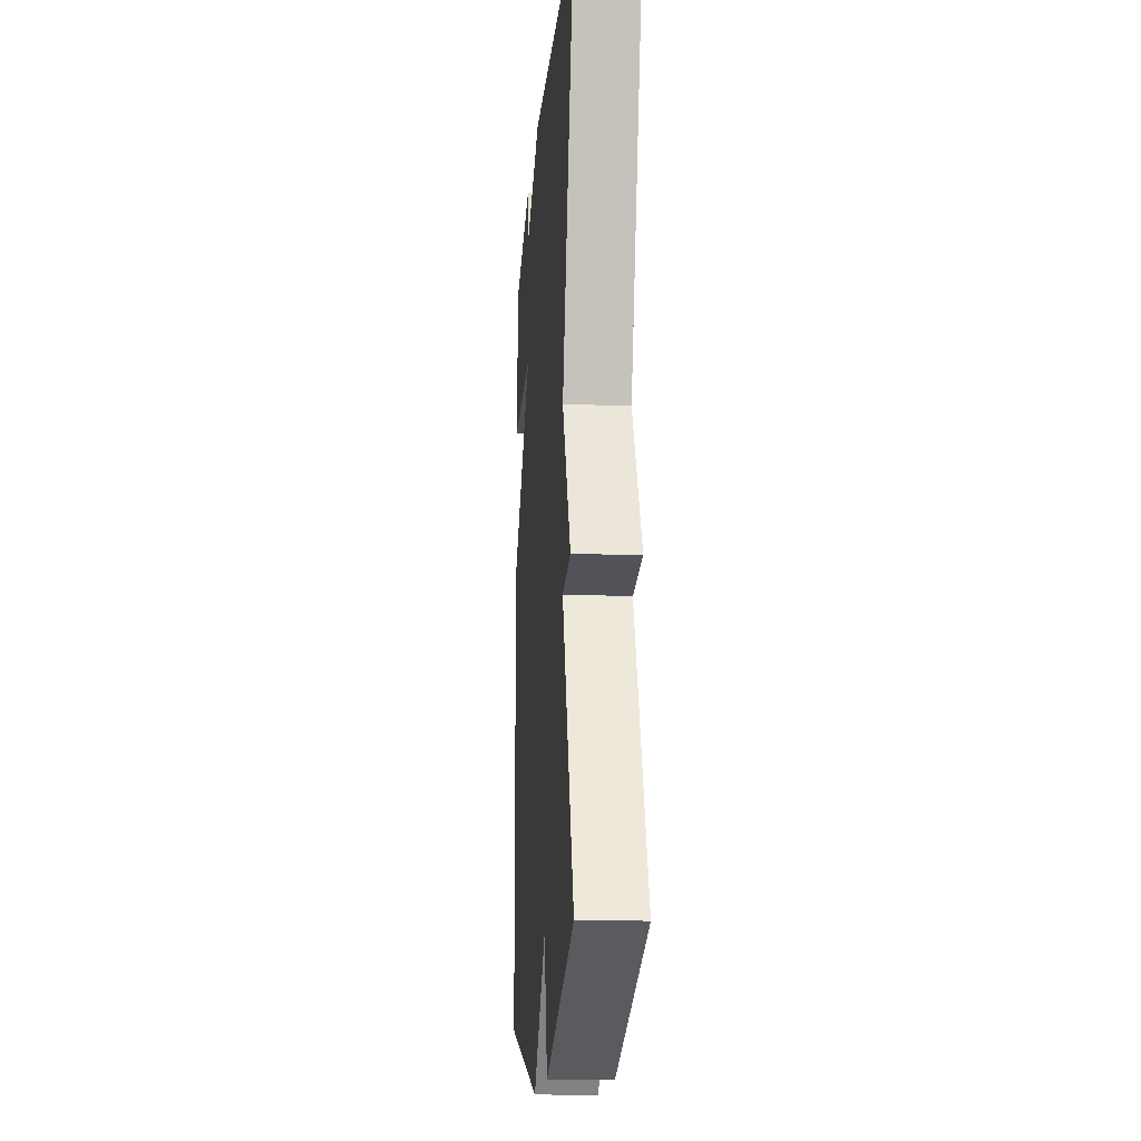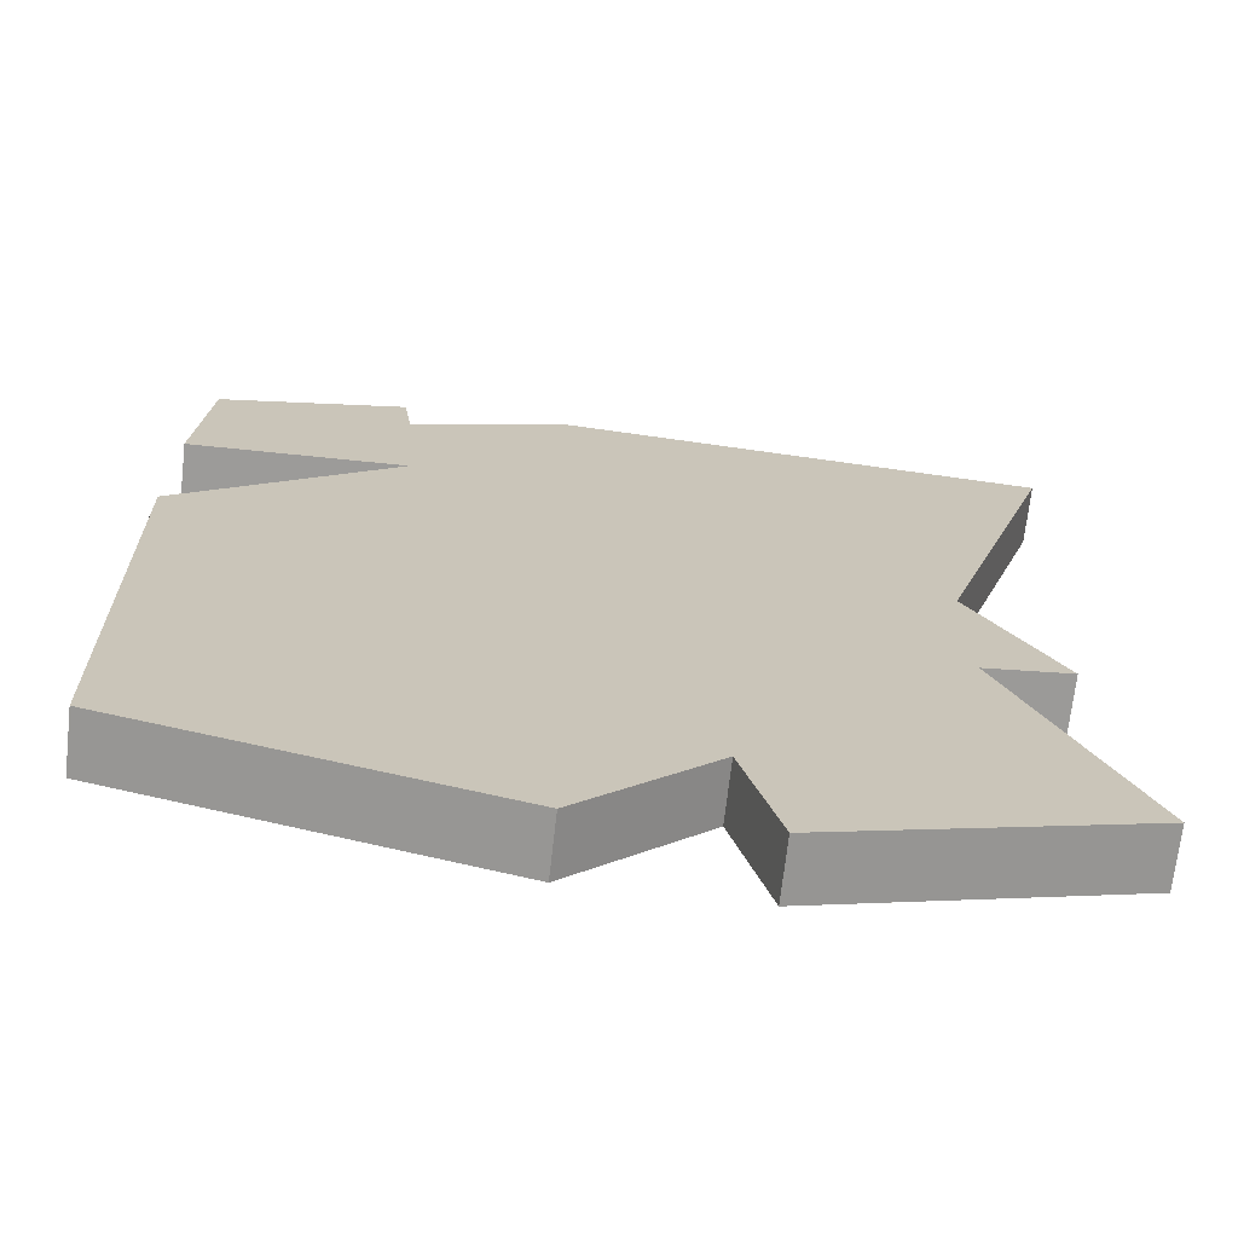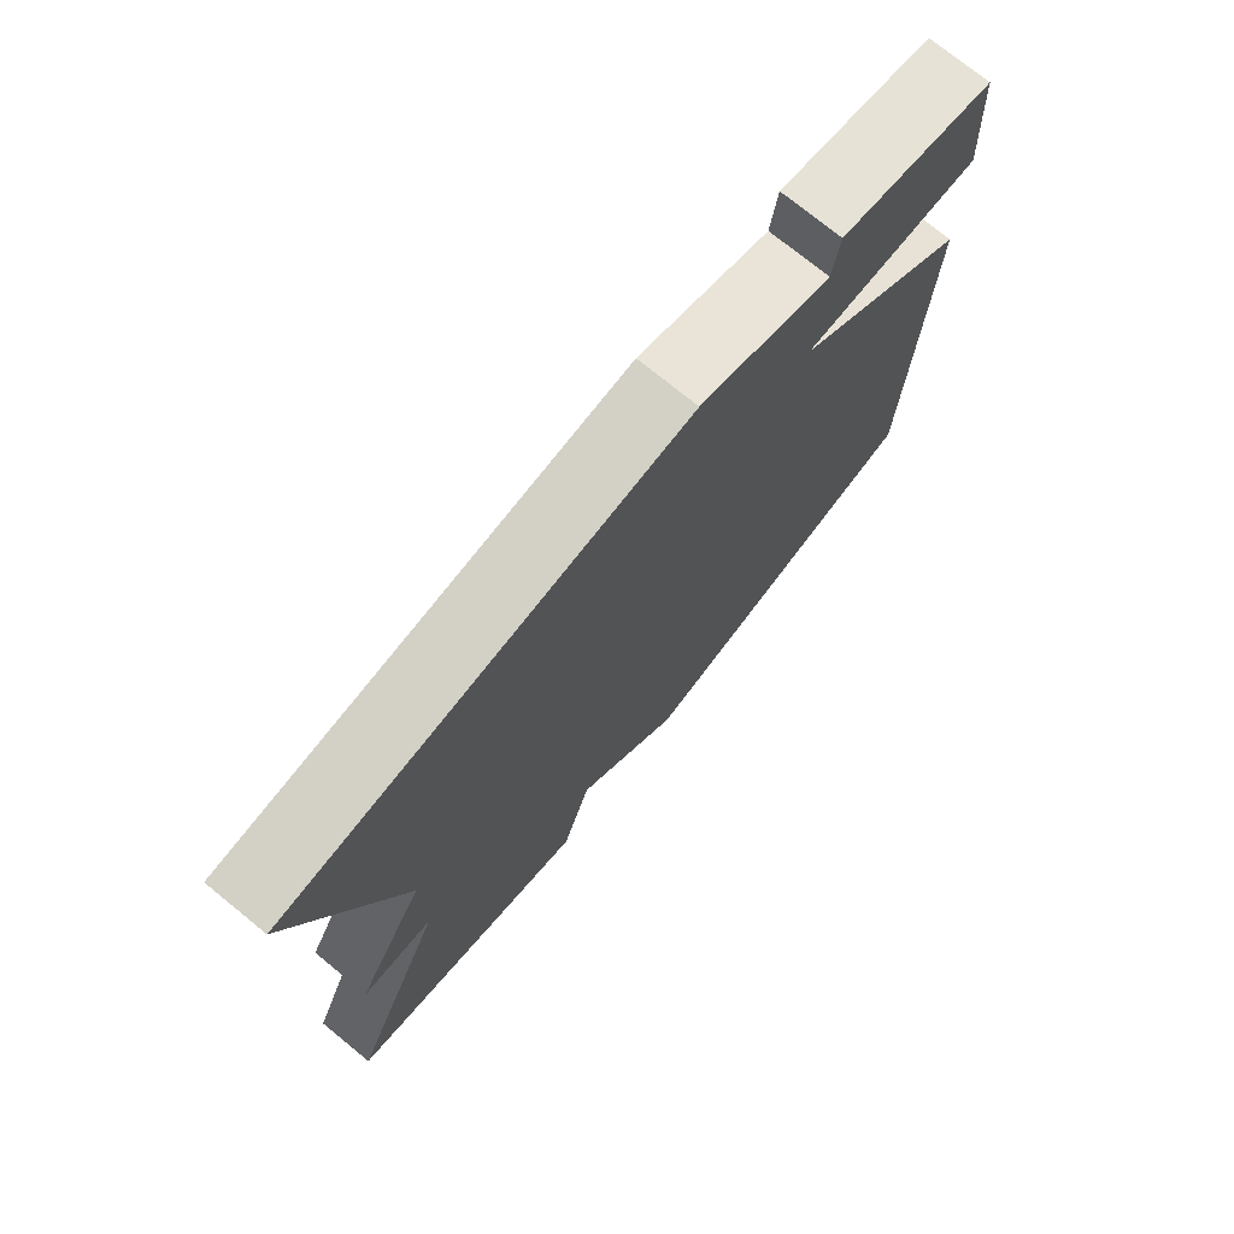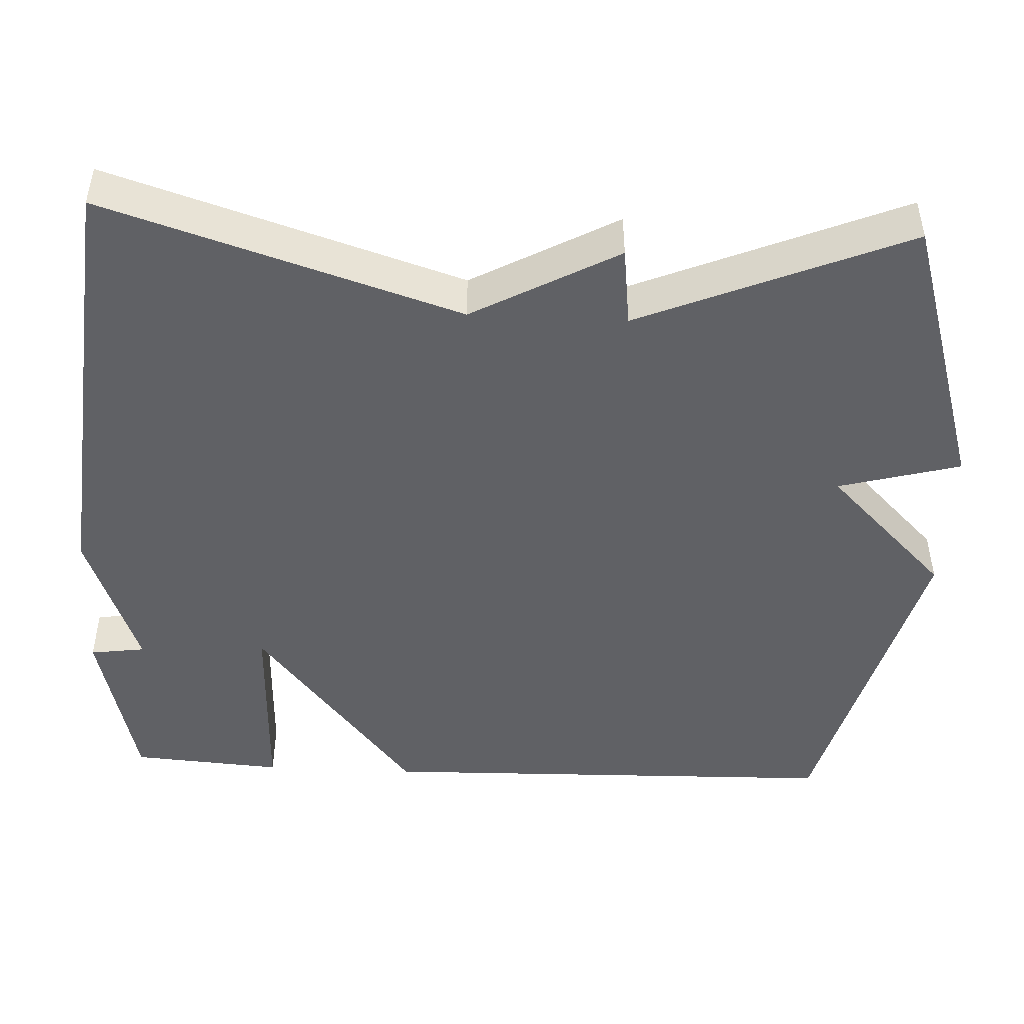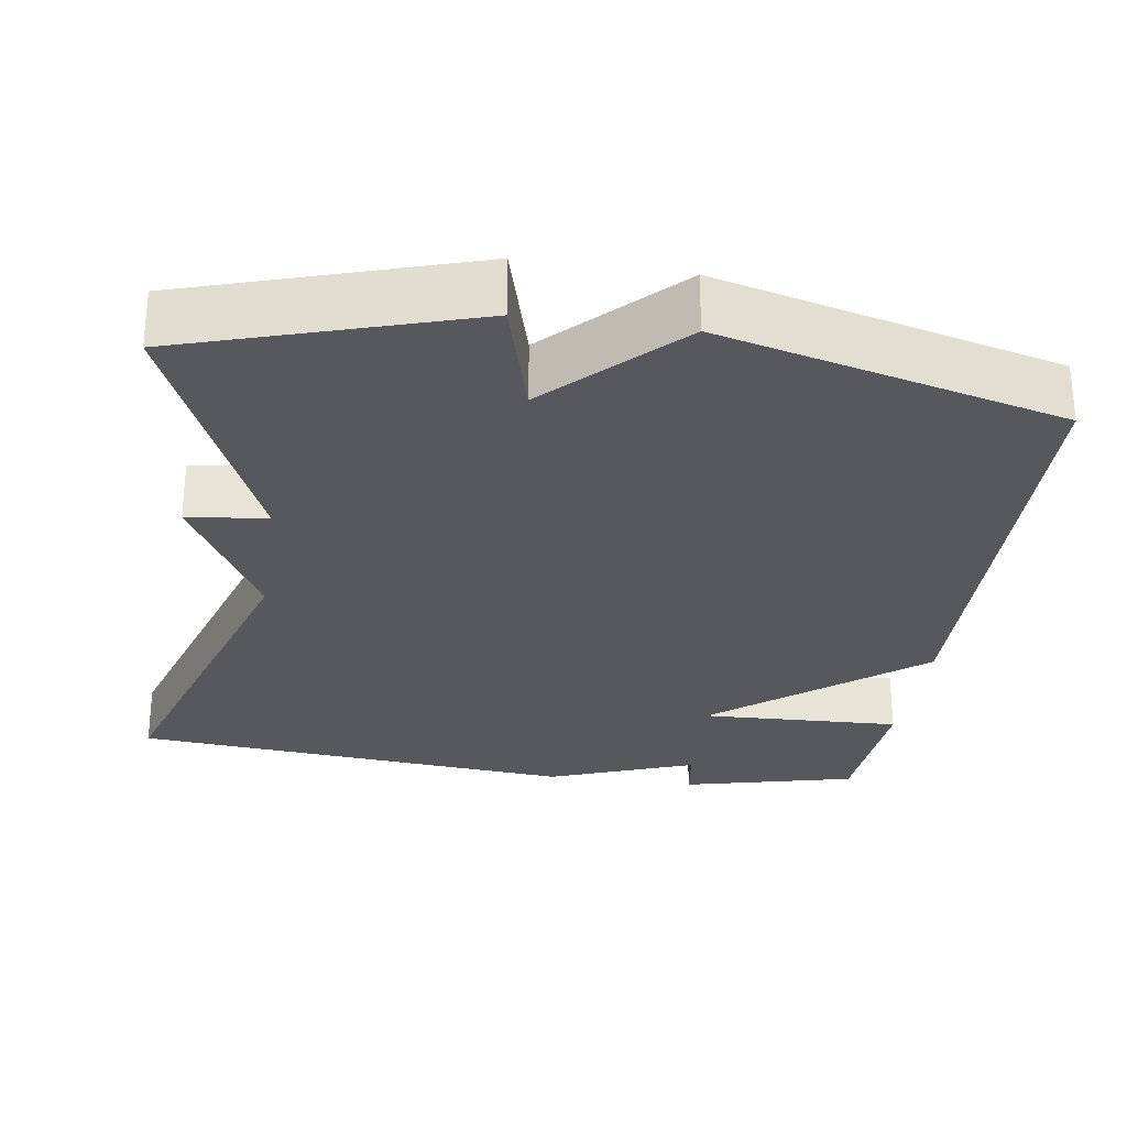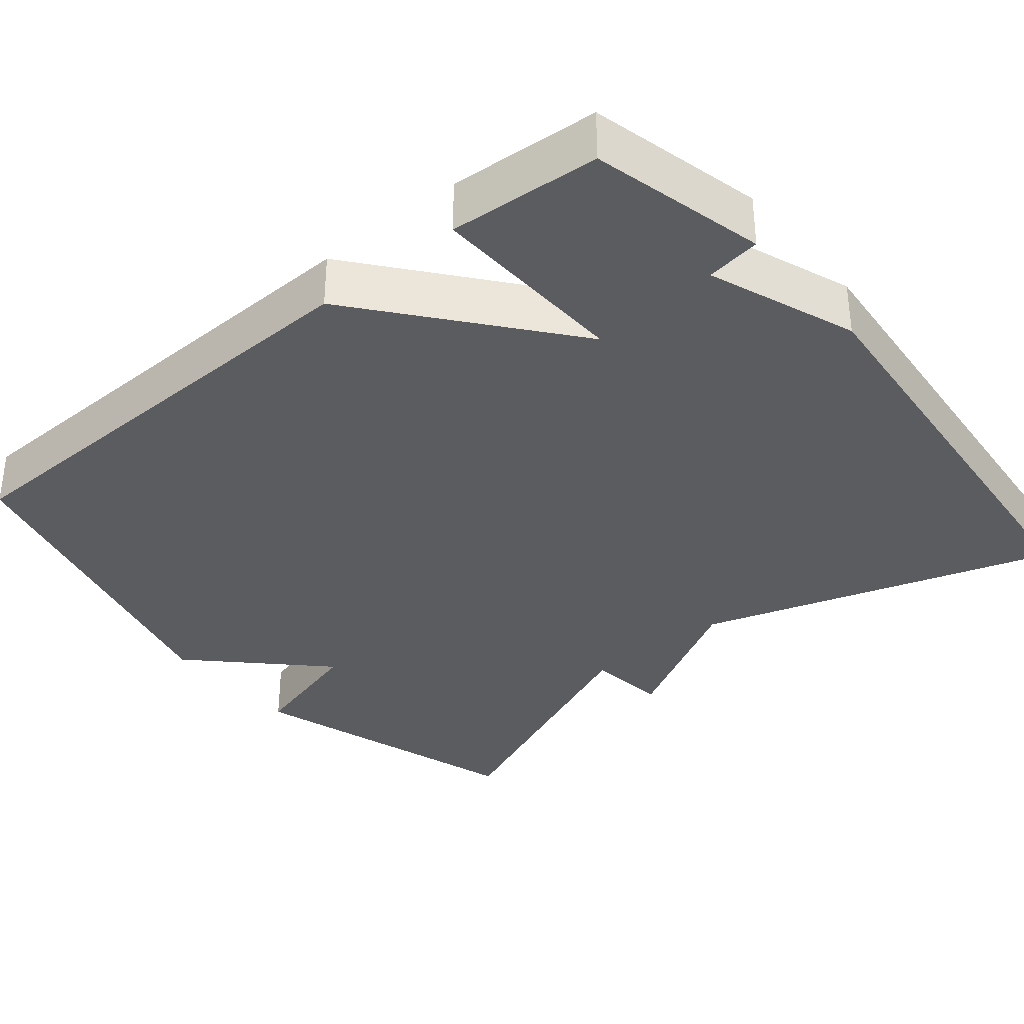
<metadata>
{"format":"obj","ext":"obj","renderer":"f3d","projection":"perspective","resolution":1024,"background":"white","views":[{"elev":-15.6,"azim":85.7,"up":"+Z"},{"elev":-69.9,"azim":-6.5,"up":"+Z"},{"elev":75.1,"azim":129.1,"up":"+Z"},{"elev":-47.1,"azim":87.2,"up":"+Y"},{"elev":-28.1,"azim":171.7,"up":"+Y"},{"elev":-35.0,"azim":-50.3,"up":"+Y"}]}
</metadata>
<code>
v -0.5 0.07 0.5
v -0.276 0.07 0.554
v -0.266 0.07 0.483
v -0.076 0.07 0.554
v 0.5 0.07 0.5
v 0.355 0.07 0.044
v 0.458 0.07 -0.143
v 0.355 0.07 -0.156
v 0.5 0.07 -0.5
v 0.136 0.07 -0.613
v 0.093 0.07 -0.456
v -0.064 0.07 -0.613
v -0.5 0.07 -0.5
v -0.514 0.07 0.105
v -0.255 0.07 0.314
v -0.514 0.07 0.305
v -0.5 0 0.5
v -0.276 0 0.554
v -0.266 0 0.483
v -0.076 0 0.554
v 0.5 0 0.5
v 0.355 0 0.044
v 0.458 0 -0.143
v 0.355 0 -0.156
v 0.5 0 -0.5
v 0.136 0 -0.613
v 0.093 0 -0.456
v -0.064 0 -0.613
v -0.5 0 -0.5
v -0.514 0 0.105
v -0.255 0 0.314
v -0.514 0 0.305
f 1 2 3
f 16 1 3
f 15 16 3
f 13 14 15
f 12 13 15
f 11 12 15
f 4 5 6
f 3 4 6
f 15 3 6
f 11 15 6
f 8 9 10 11
f 8 11 6
f 6 7 8
f 19 18 17
f 19 17 32
f 19 32 31
f 31 30 29
f 31 29 28
f 31 28 27
f 22 21 20
f 22 20 19
f 22 19 31
f 22 31 27
f 27 26 25 24
f 22 27 24
f 24 23 22
f 1 17 18 2
f 2 18 19 3
f 3 19 20 4
f 4 20 21 5
f 5 21 22 6
f 6 22 23 7
f 7 23 24 8
f 8 24 25 9
f 9 25 26 10
f 10 26 27 11
f 11 27 28 12
f 12 28 29 13
f 13 29 30 14
f 14 30 31 15
f 15 31 32 16
f 16 32 17 1

</code>
